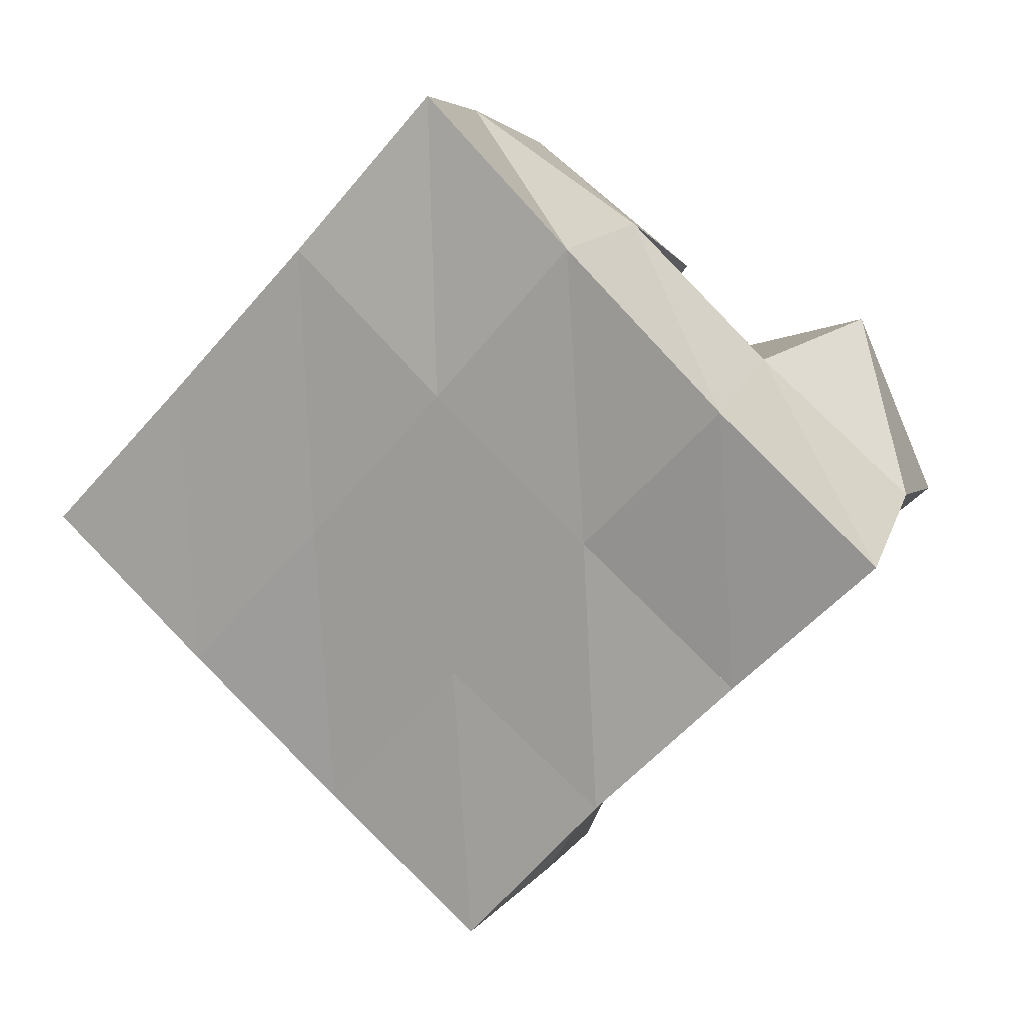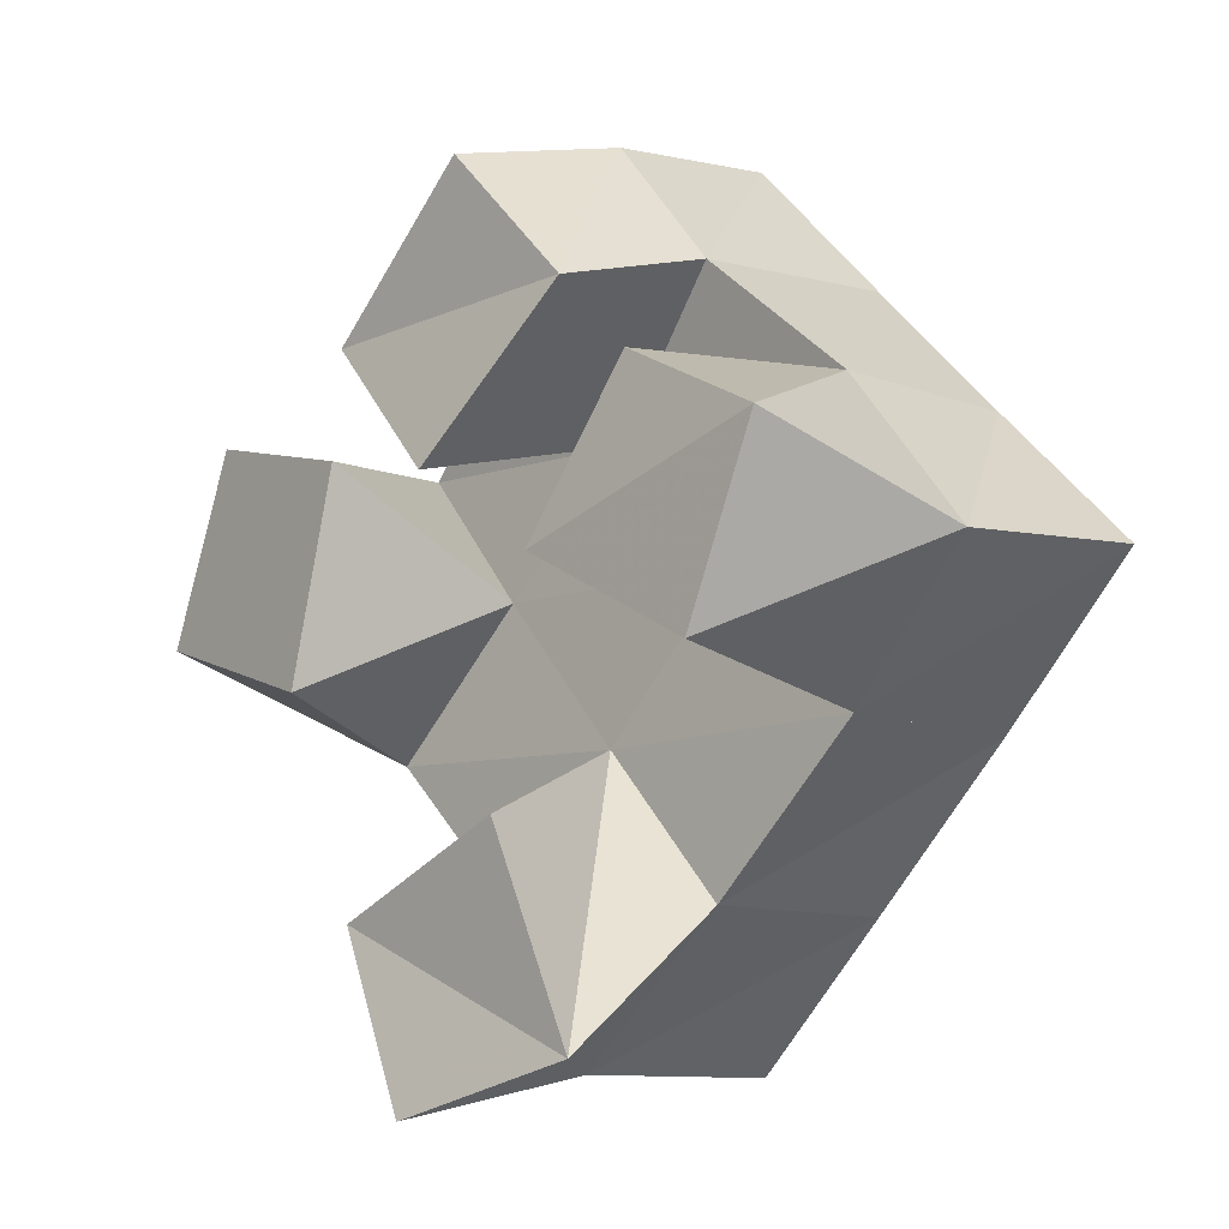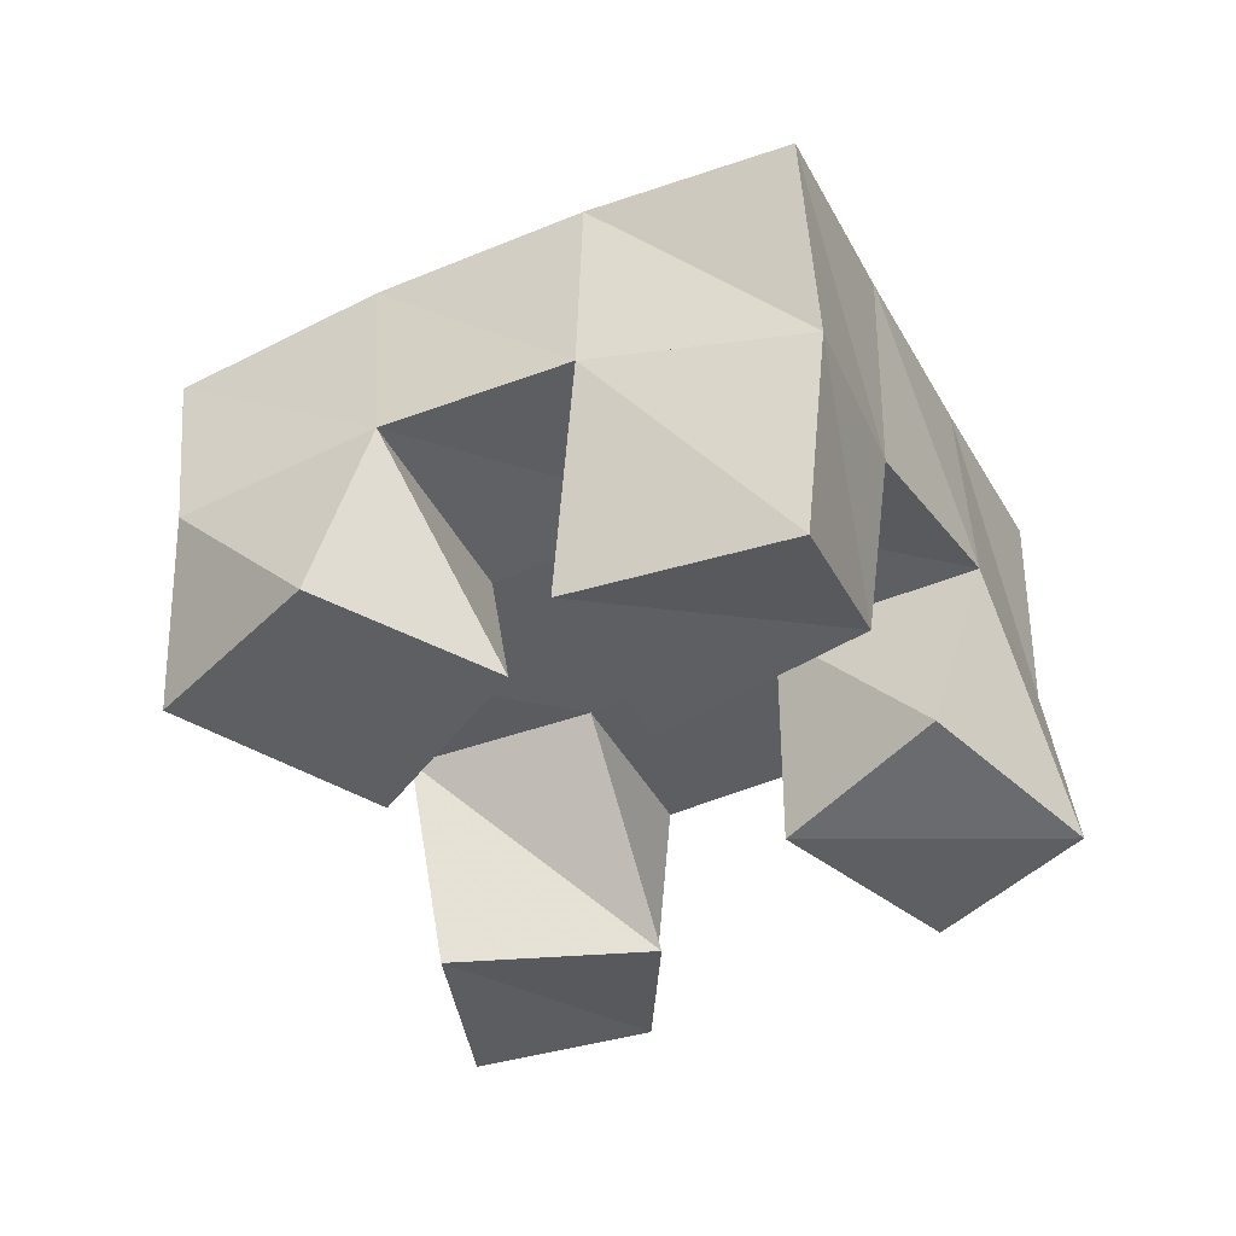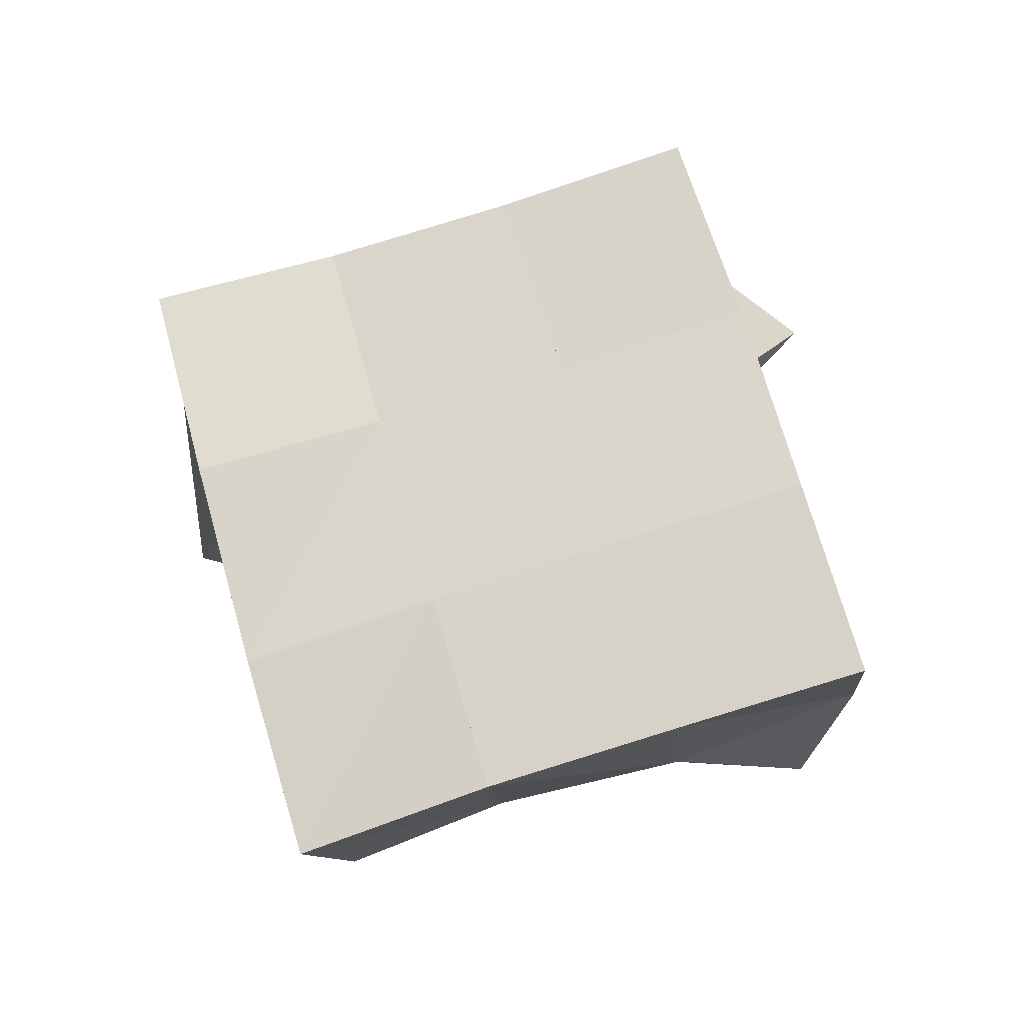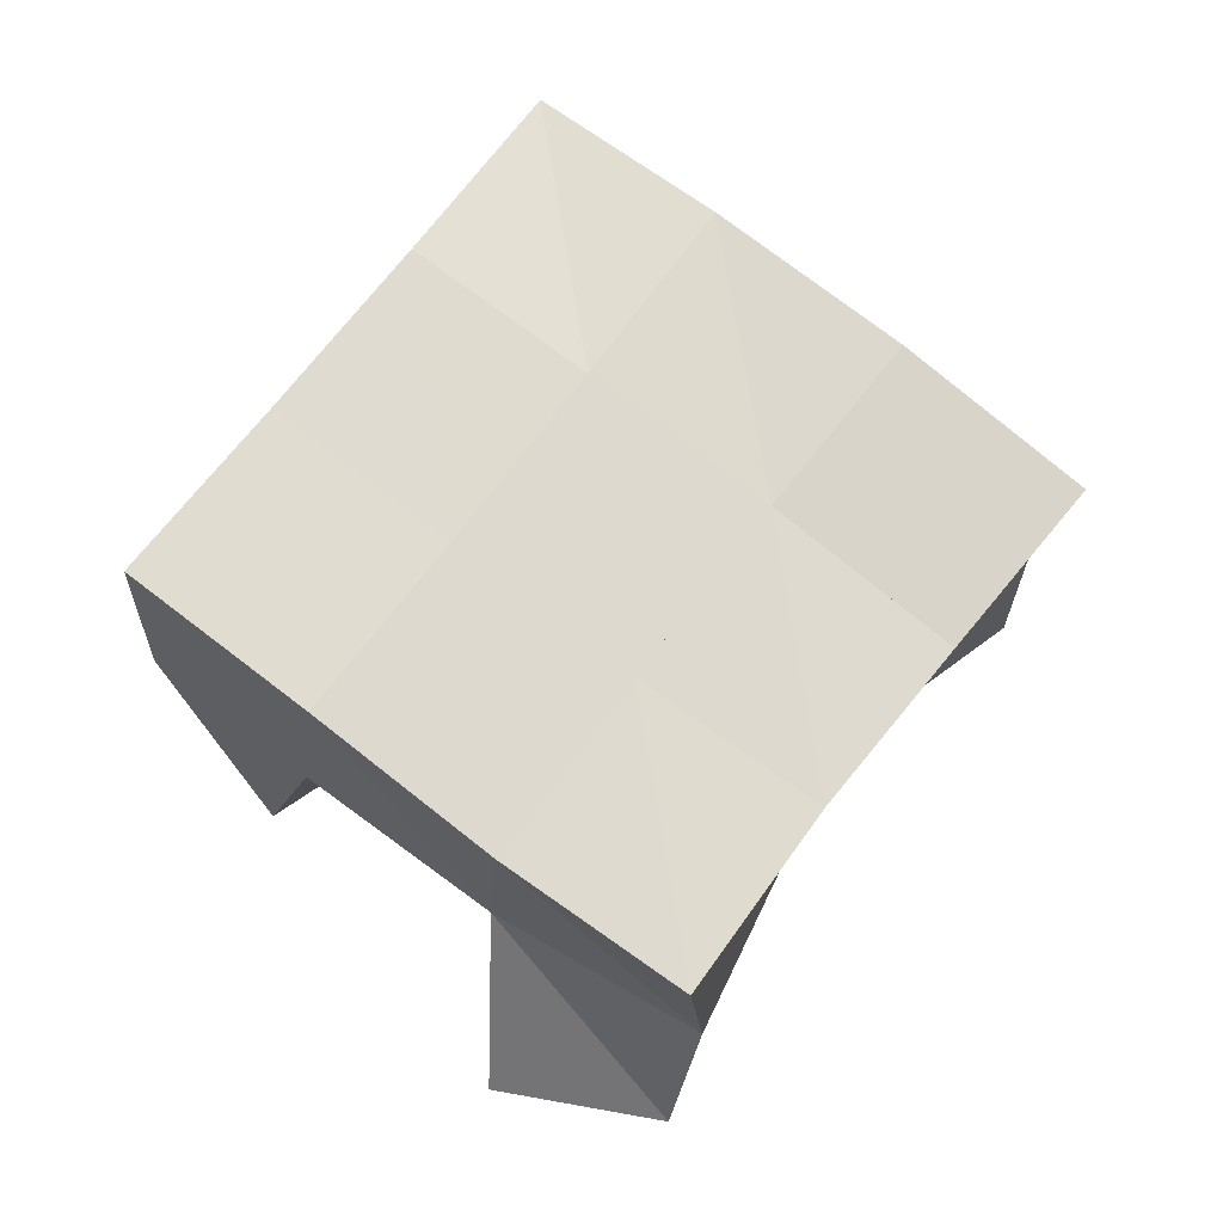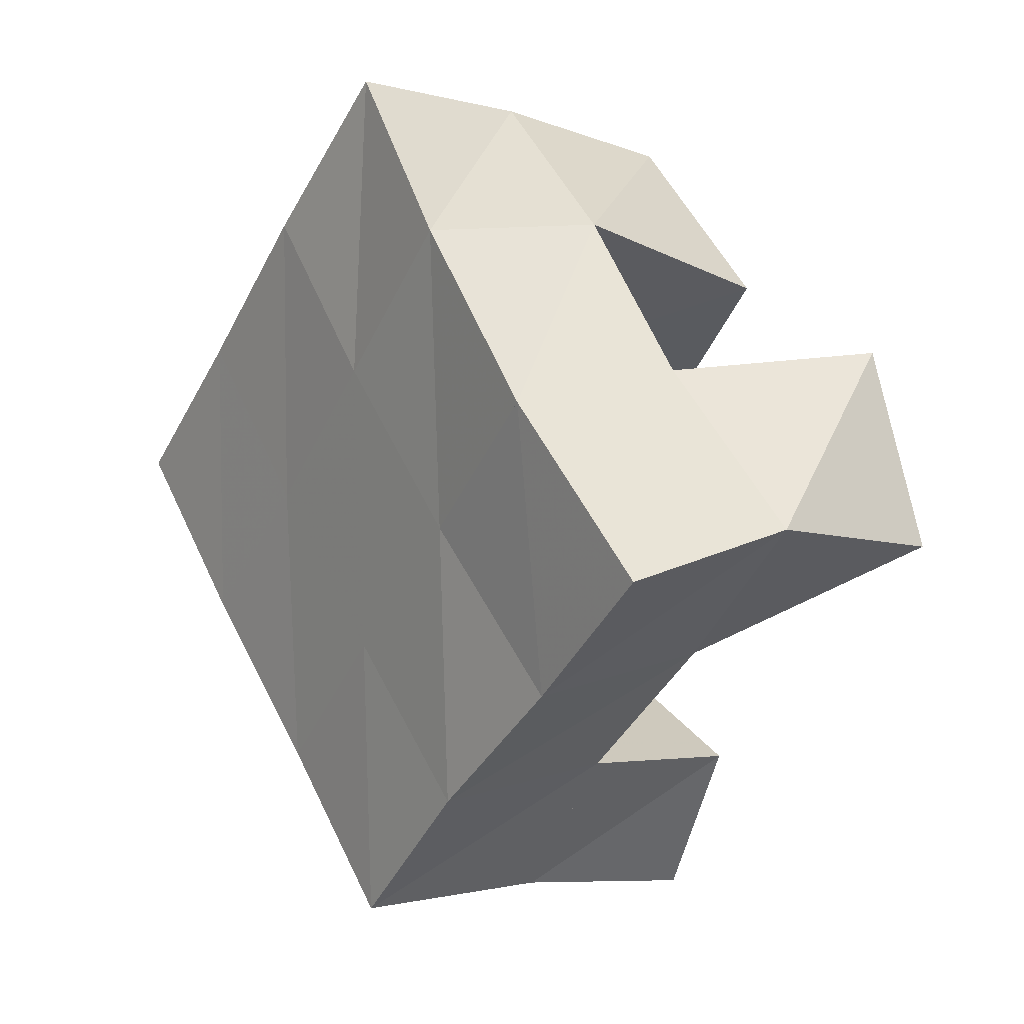
<metadata>
{"format":"obj","ext":"obj","renderer":"f3d","projection":"perspective","resolution":1024,"background":"white","views":[{"elev":15.9,"azim":-158.9,"up":"+Z"},{"elev":-14.3,"azim":52.1,"up":"+Z"},{"elev":-41.9,"azim":-16.1,"up":"+Y"},{"elev":74.4,"azim":31.2,"up":"+Y"},{"elev":73.3,"azim":174.9,"up":"+Y"},{"elev":11.9,"azim":-123.4,"up":"+Z"}]}
</metadata>
<code>
v 1.778 0.1007 0.5446
v 1.771 0.1552 0.5577
v 1.821 0.1123 0.5548
v 1.816 0.1549 0.5895
v 1.759 0.1 0.5871
v 1.747 0.1503 0.5971
v 1.809 0.1018 0.6039
v 1.784 0.1511 0.6271
v 1.783 0.1 0.682
v 1.785 0.1538 0.6973
v 1.82 0.1094 0.7175
v 1.822 0.1483 0.7297
v 1.751 0.1003 0.7184
v 1.75 0.1504 0.7377
v 1.795 0.1 0.7507
v 1.795 0.1454 0.764
v 1.734 0.1 0.6419
v 1.715 0.1442 0.6335
v 1.749 0.1 0.6924
v 1.75 0.1493 0.6671
v 1.681 0.1 0.6616
v 1.678 0.1463 0.672
v 1.701 0.1 0.707
v 1.714 0.1521 0.7053
v 1.87 0.1024 0.6284
v 1.856 0.1579 0.6241
v 1.889 0.1038 0.6699
v 1.89 0.1577 0.6553
v 1.822 0.1 0.6556
v 1.82 0.155 0.662
v 1.844 0.1085 0.6945
v 1.858 0.156 0.696
v 1.774 0.2034 0.5593
v 1.813 0.2038 0.5917
v 1.742 0.1997 0.5973
v 1.78 0.2015 0.6293
v 1.709 0.194 0.6317
v 1.746 0.1991 0.6663
v 1.675 0.1925 0.6662
v 1.712 0.1986 0.702
v 1.85 0.2069 0.6263
v 1.817 0.2034 0.6628
v 1.784 0.201 0.7005
v 1.751 0.1981 0.7386
v 1.888 0.208 0.661
v 1.854 0.2039 0.6975
v 1.821 0.2005 0.7345
v 1.789 0.1937 0.7728
f 1 2 4
f 3 1 4
f 2 6 8
f 4 2 8
f 6 5 7
f 8 6 7
f 5 1 3
f 7 5 3
f 8 7 3
f 4 8 3
f 2 1 5
f 6 2 5
f 9 10 12
f 11 9 12
f 10 14 16
f 12 10 16
f 14 13 15
f 16 14 15
f 13 9 11
f 15 13 11
f 16 15 11
f 12 16 11
f 10 9 13
f 14 10 13
f 17 18 20
f 19 17 20
f 18 22 24
f 20 18 24
f 22 21 23
f 24 22 23
f 21 17 19
f 23 21 19
f 24 23 19
f 20 24 19
f 18 17 21
f 22 18 21
f 25 26 28
f 27 25 28
f 26 30 32
f 28 26 32
f 30 29 31
f 32 30 31
f 29 25 27
f 31 29 27
f 32 31 27
f 28 32 27
f 26 25 29
f 30 26 29
f 2 33 34
f 4 2 34
f 33 35 36
f 34 33 36
f 35 6 8
f 36 35 8
f 6 2 4
f 8 6 4
f 36 8 4
f 34 36 4
f 33 2 6
f 35 33 6
f 6 35 36
f 8 6 36
f 35 37 38
f 36 35 38
f 37 18 20
f 38 37 20
f 18 6 8
f 20 18 8
f 38 20 8
f 36 38 8
f 35 6 18
f 37 35 18
f 18 37 38
f 20 18 38
f 37 39 40
f 38 37 40
f 39 22 24
f 40 39 24
f 22 18 20
f 24 22 20
f 40 24 20
f 38 40 20
f 37 18 22
f 39 37 22
f 4 34 41
f 26 4 41
f 34 36 42
f 41 34 42
f 36 8 30
f 42 36 30
f 8 4 26
f 30 8 26
f 42 30 26
f 41 42 26
f 34 4 8
f 36 34 8
f 8 36 42
f 30 8 42
f 36 38 43
f 42 36 43
f 38 20 10
f 43 38 10
f 20 8 30
f 10 20 30
f 43 10 30
f 42 43 30
f 36 8 20
f 38 36 20
f 20 38 43
f 10 20 43
f 38 40 44
f 43 38 44
f 40 24 14
f 44 40 14
f 24 20 10
f 14 24 10
f 44 14 10
f 43 44 10
f 38 20 24
f 40 38 24
f 26 41 45
f 28 26 45
f 41 42 46
f 45 41 46
f 42 30 32
f 46 42 32
f 30 26 28
f 32 30 28
f 46 32 28
f 45 46 28
f 41 26 30
f 42 41 30
f 30 42 46
f 32 30 46
f 42 43 47
f 46 42 47
f 43 10 12
f 47 43 12
f 10 30 32
f 12 10 32
f 47 12 32
f 46 47 32
f 42 30 10
f 43 42 10
f 10 43 47
f 12 10 47
f 43 44 48
f 47 43 48
f 44 14 16
f 48 44 16
f 14 10 12
f 16 14 12
f 48 16 12
f 47 48 12
f 43 10 14
f 44 43 14

</code>
